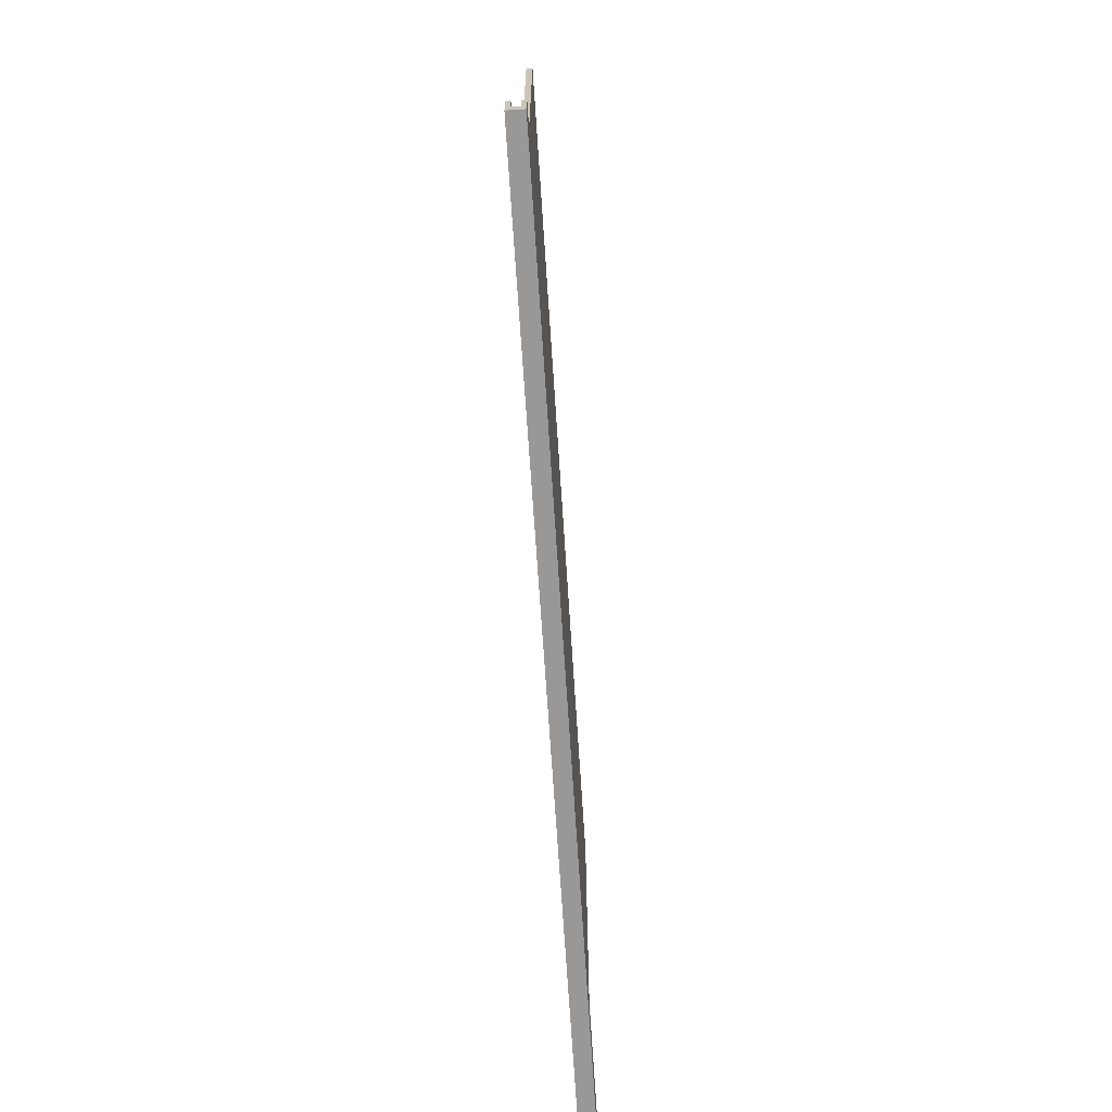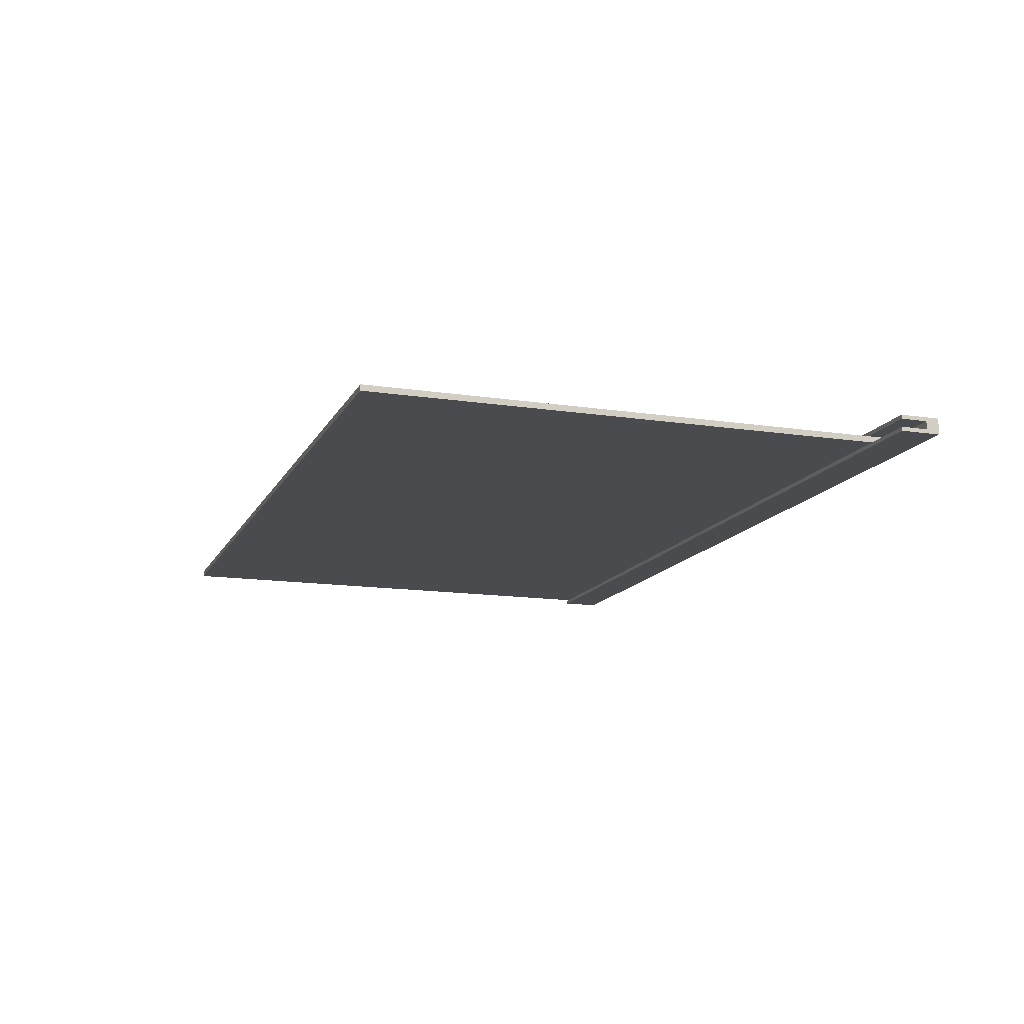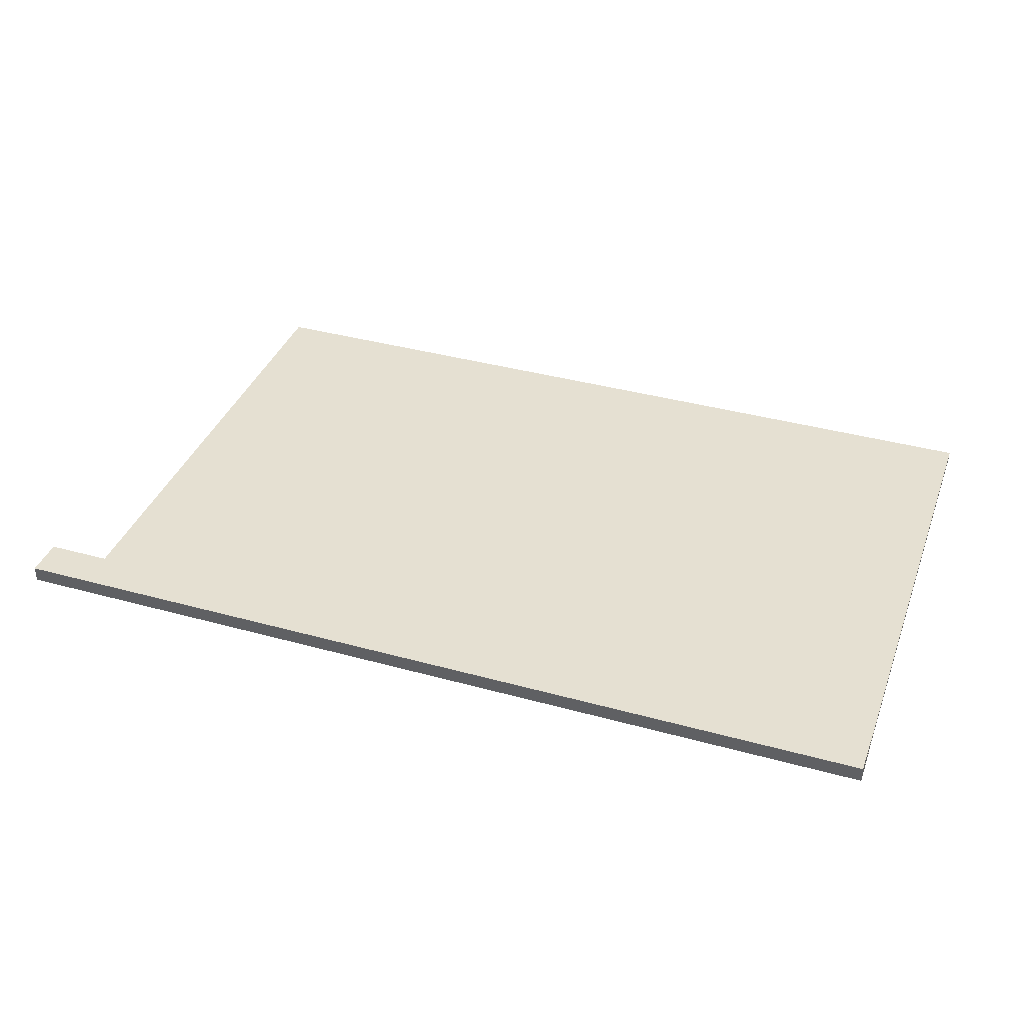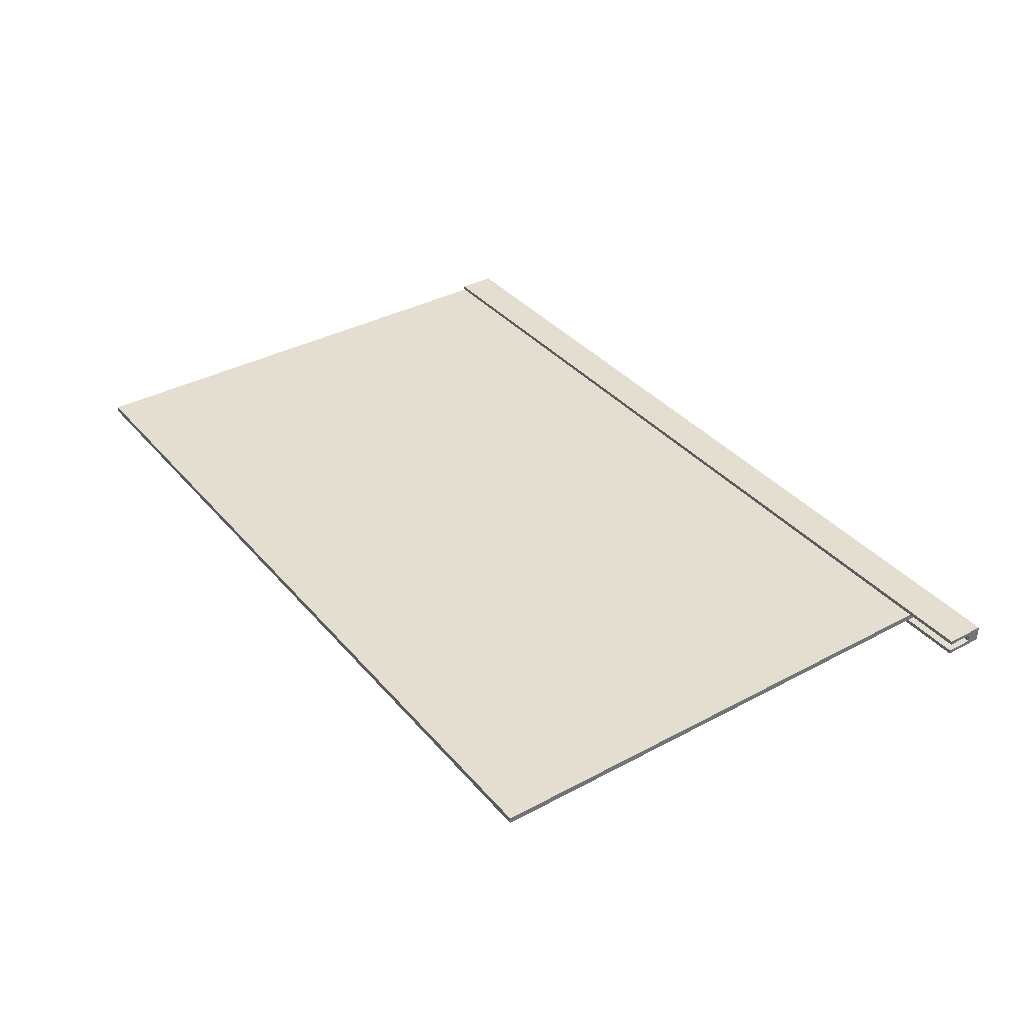
<metadata>
{"format":"obj","ext":"obj","renderer":"f3d","projection":"perspective","resolution":1024,"background":"white","views":[{"elev":-68.7,"azim":93.7,"up":"+Z"},{"elev":-13.9,"azim":71.2,"up":"+Y"},{"elev":37.8,"azim":-160.6,"up":"+Y"},{"elev":36.4,"azim":55.1,"up":"+Y"}]}
</metadata>
<code>
v 0 0 0
v 0 0 5.4
v 0 0.06 5.4
v 0 0.06 0
v 8.5 0 0
v 0 0 0
v 0 0.06 0
v 8.5 0.06 0
v 8.5 0 5.4
v 8.5 0 0
v 8.5 0.06 0
v 8.5 0.06 5.4
v 0 0 5.4
v 8.5 0 5.4
v 8.5 0.06 5.4
v 0 0.06 5.4
v 0 0.06 5.4
v 8.5 0.06 5.4
v 8.5 0.06 0
v 0 0.06 0
v 8.5 0 5.4
v 0 0 5.4
v 0 0 0
v 8.5 0 0
v 0 0.07 -0.02
v 0 -0.01 -0.02
v 9.1 -0.01 -0.02
v 9.1 0.07 -0.02
v 0 0.07 0.2479
v 0 0.07 -0.02
v 9.1 0.07 -0.02
v 9.1 0.07 0.2479
v 0 0.11 0.2479
v 0 0.07 0.2479
v 9.1 0.07 0.2479
v 9.1 0.11 0.2479
v 0 0.11 -0.1521
v 0 0.11 0.2479
v 9.1 0.11 0.2479
v 9.1 0.11 -0.1521
v 0 -0.05 -0.1521
v 0 0.11 -0.1521
v 9.1 0.11 -0.1521
v 9.1 -0.05 -0.1521
v 0 -0.05 0.2479
v 0 -0.05 -0.1521
v 9.1 -0.05 -0.1521
v 9.1 -0.05 0.2479
v 0 -0.01 0.2479
v 0 -0.05 0.2479
v 9.1 -0.05 0.2479
v 9.1 -0.01 0.2479
v 0 -0.01 -0.02
v 0 -0.01 0.2479
v 9.1 -0.01 0.2479
v 9.1 -0.01 -0.02
v 9.1 -0.01 -0.02
v 9.1 -0.01 0.2479
v 9.1 -0.05 0.2479
v 9.1 -0.05 -0.1521
v 9.1 0.11 -0.1521
v 9.1 0.11 0.2479
v 9.1 0.07 0.2479
v 9.1 0.07 -0.02
v 0 -0.01 0.2479
v 0 -0.01 -0.02
v 0 0.07 -0.02
v 0 0.07 0.2479
v 0 0.11 0.2479
v 0 0.11 -0.1521
v 0 -0.05 -0.1521
v 0 -0.05 0.2479
g 525a68c6-e2f8-11ea-a8dc-54bf646e7e1f
f 1 2 4
f 4 2 3
g 525a8fde-e2f8-11ea-bf21-54bf646e7e1f
f 5 6 8
f 8 6 7
g 525ab6e8-e2f8-11ea-baf0-54bf646e7e1f
f 9 10 12
f 12 10 11
g 525addf4-e2f8-11ea-b2df-54bf646e7e1f
f 13 14 16
f 16 14 15
g 525b2c12-e2f8-11ea-abbb-54bf646e7e1f
f 18 19 17
f 17 19 20
g 525b7a3e-e2f8-11ea-bdb3-54bf646e7e1f
f 21 22 24
f 24 22 23
g 5297bf9c-e2f8-11ea-9b27-54bf646e7e1f
f 25 26 28
f 28 26 27
g 529834cc-e2f8-11ea-9823-54bf646e7e1f
f 29 30 32
f 32 30 31
g 5298a9f4-e2f8-11ea-8407-54bf646e7e1f
f 33 34 36
f 36 34 35
g 5299463e-e2f8-11ea-bf5c-54bf646e7e1f
f 37 38 40
f 40 38 39
g 529a098a-e2f8-11ea-8eaf-54bf646e7e1f
f 41 42 44
f 44 42 43
g 529accd0-e2f8-11ea-9e16-54bf646e7e1f
f 45 46 48
f 48 46 47
g 529b9026-e2f8-11ea-a0a8-54bf646e7e1f
f 49 50 52
f 52 50 51
g 529ca18c-e2f8-11ea-8092-54bf646e7e1f
f 53 54 56
f 56 54 55
g 529d64e2-e2f8-11ea-aa74-54bf646e7e1f
f 58 59 57
f 57 59 60
f 57 60 64
f 64 60 61
f 64 61 62
f 62 63 64
g 529e4f34-e2f8-11ea-8d31-54bf646e7e1f
f 65 66 72
f 72 66 71
f 71 66 67
f 71 67 70
f 70 67 69
f 69 67 68

</code>
